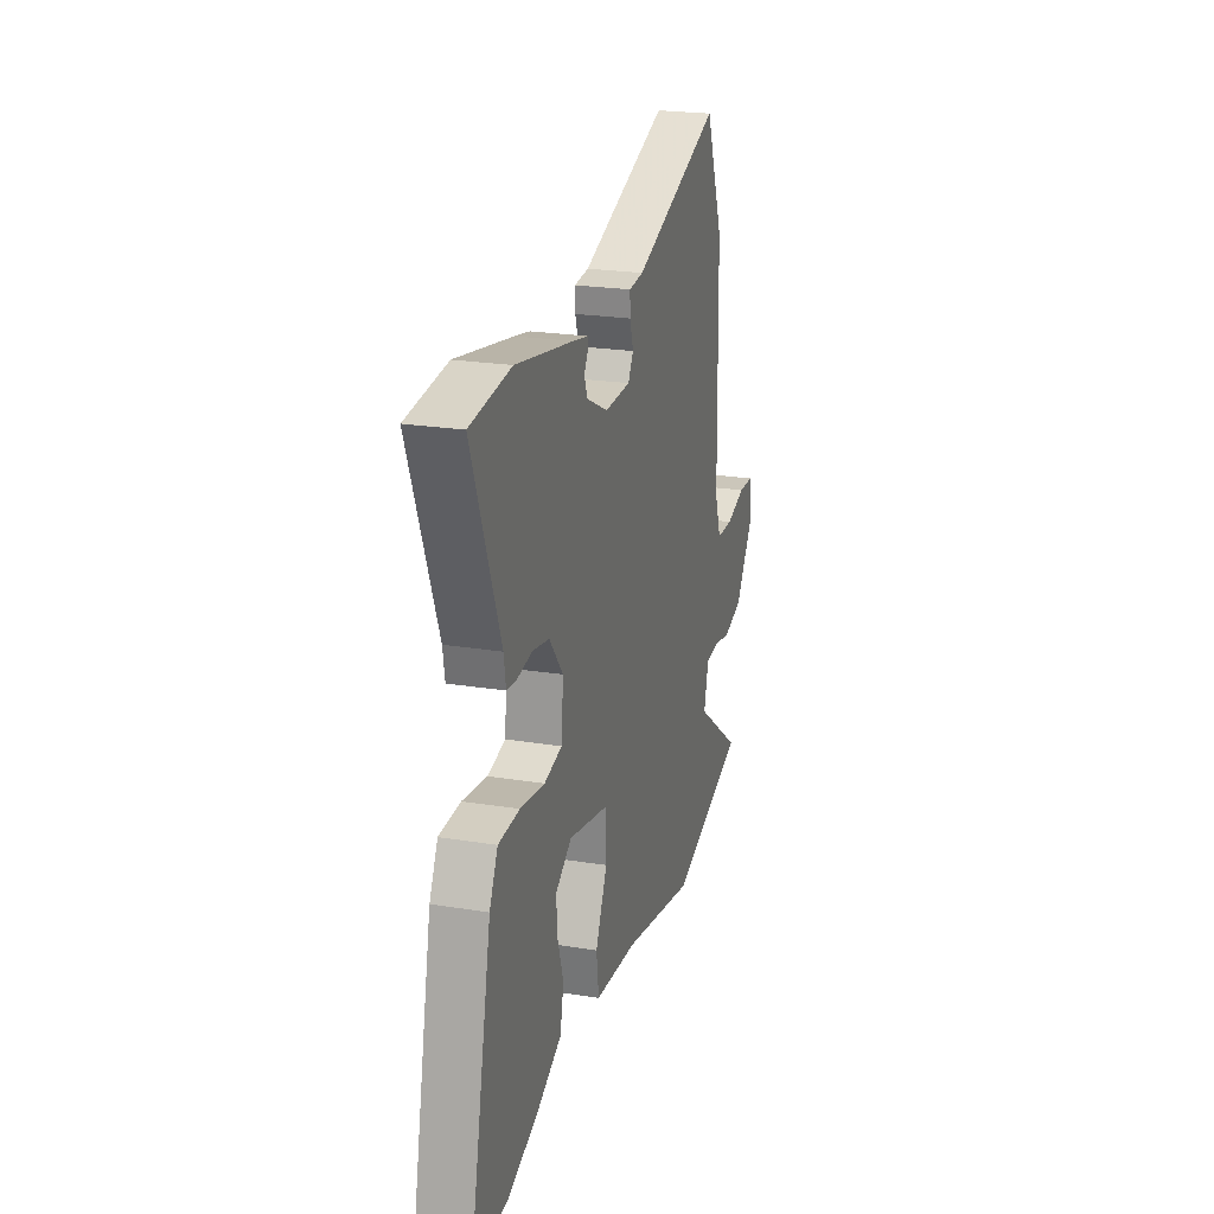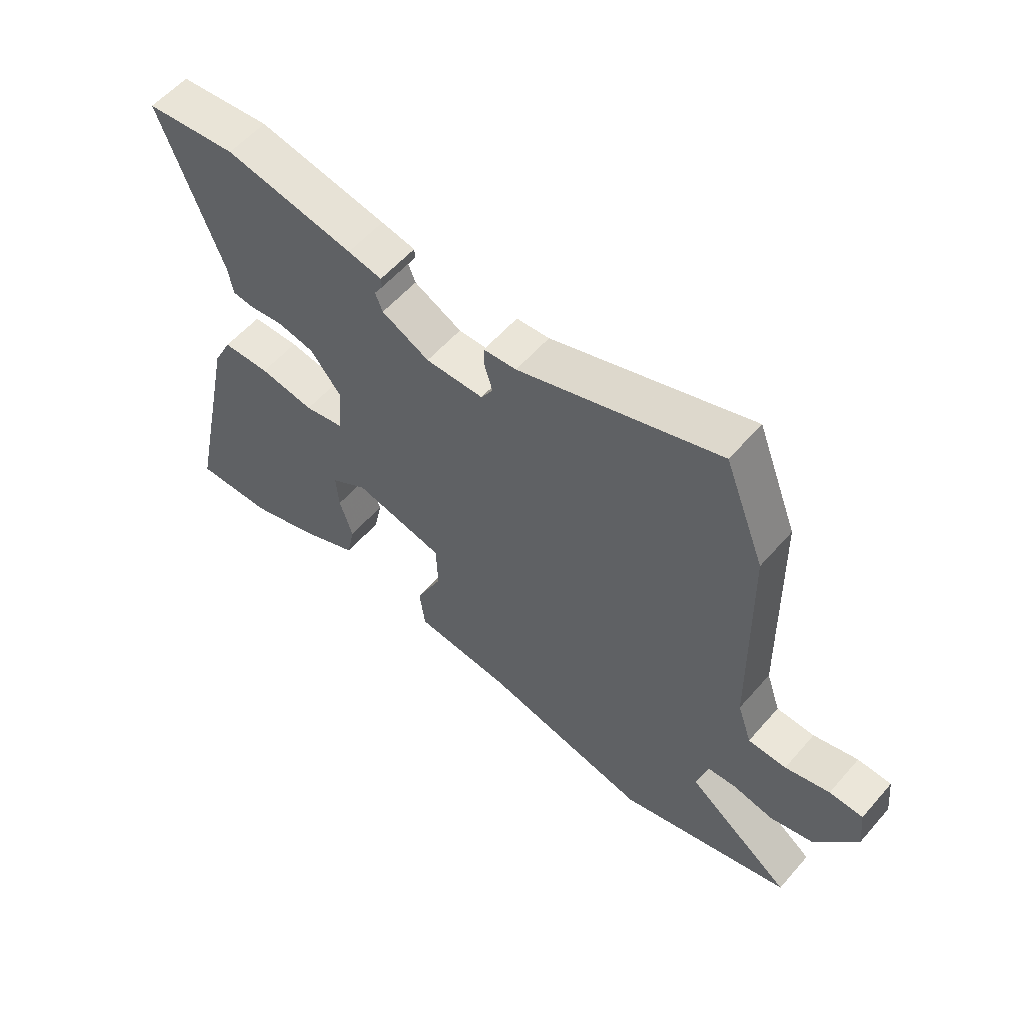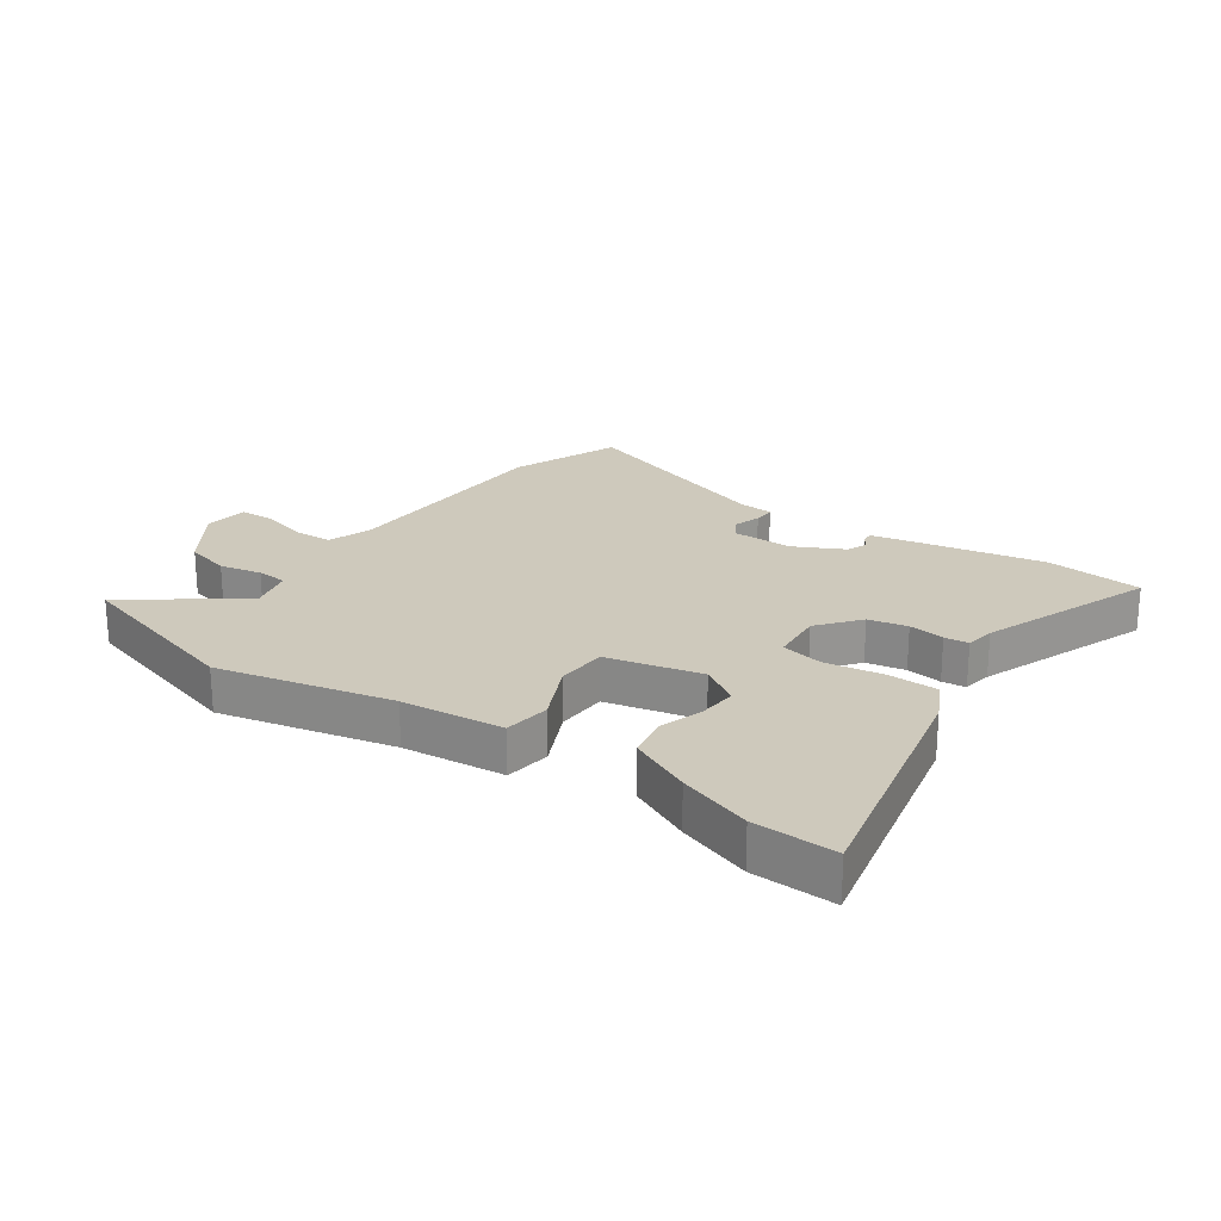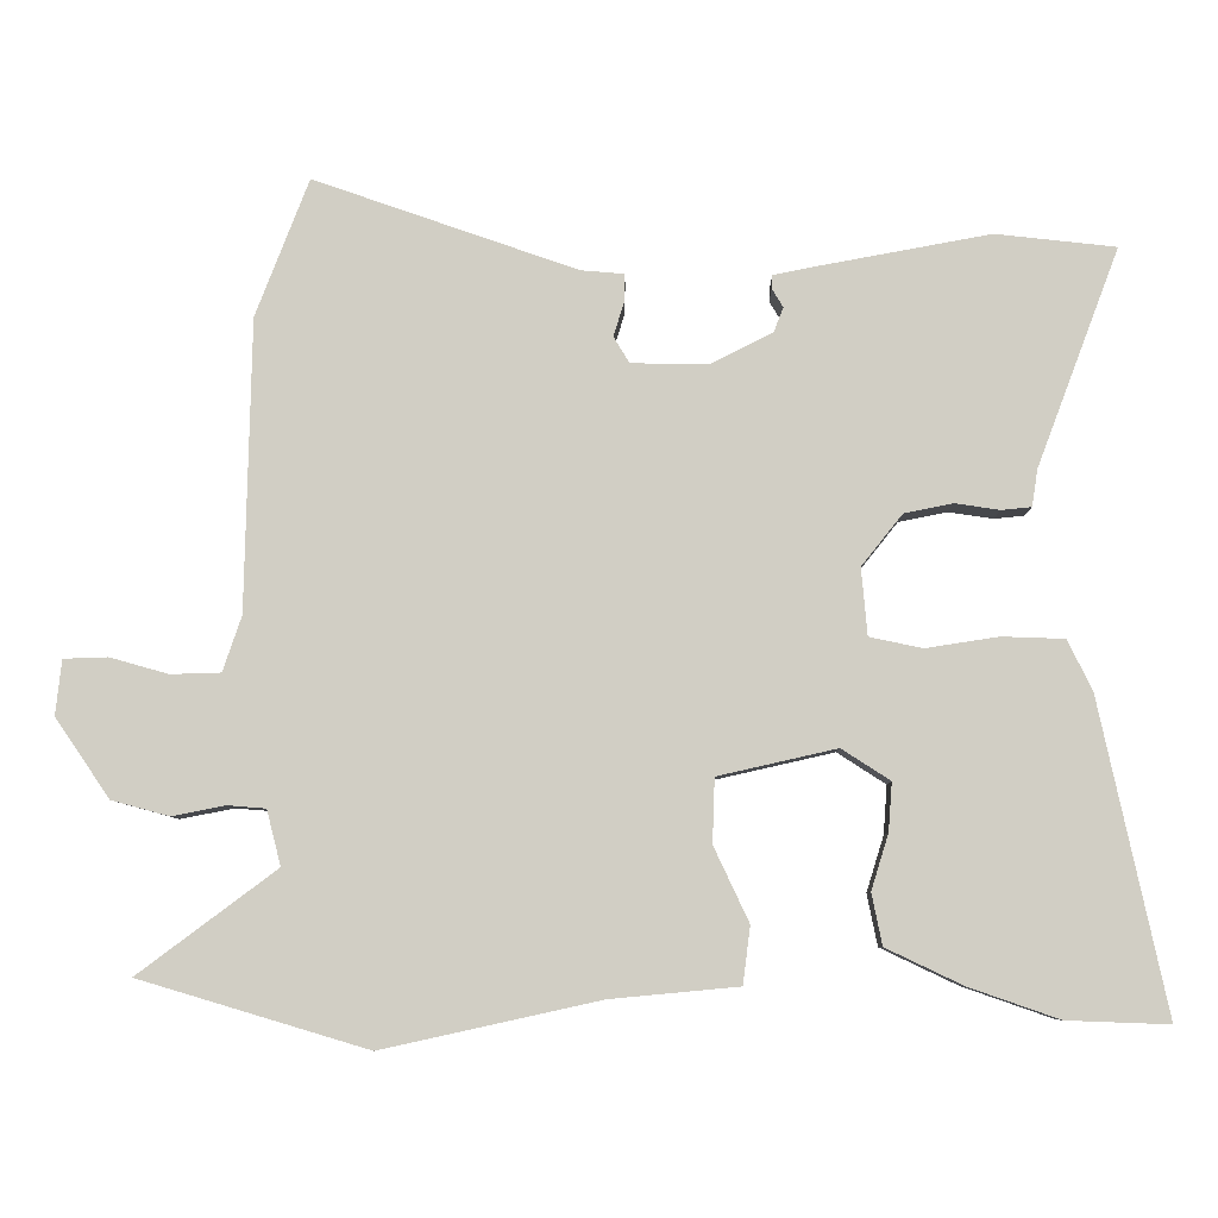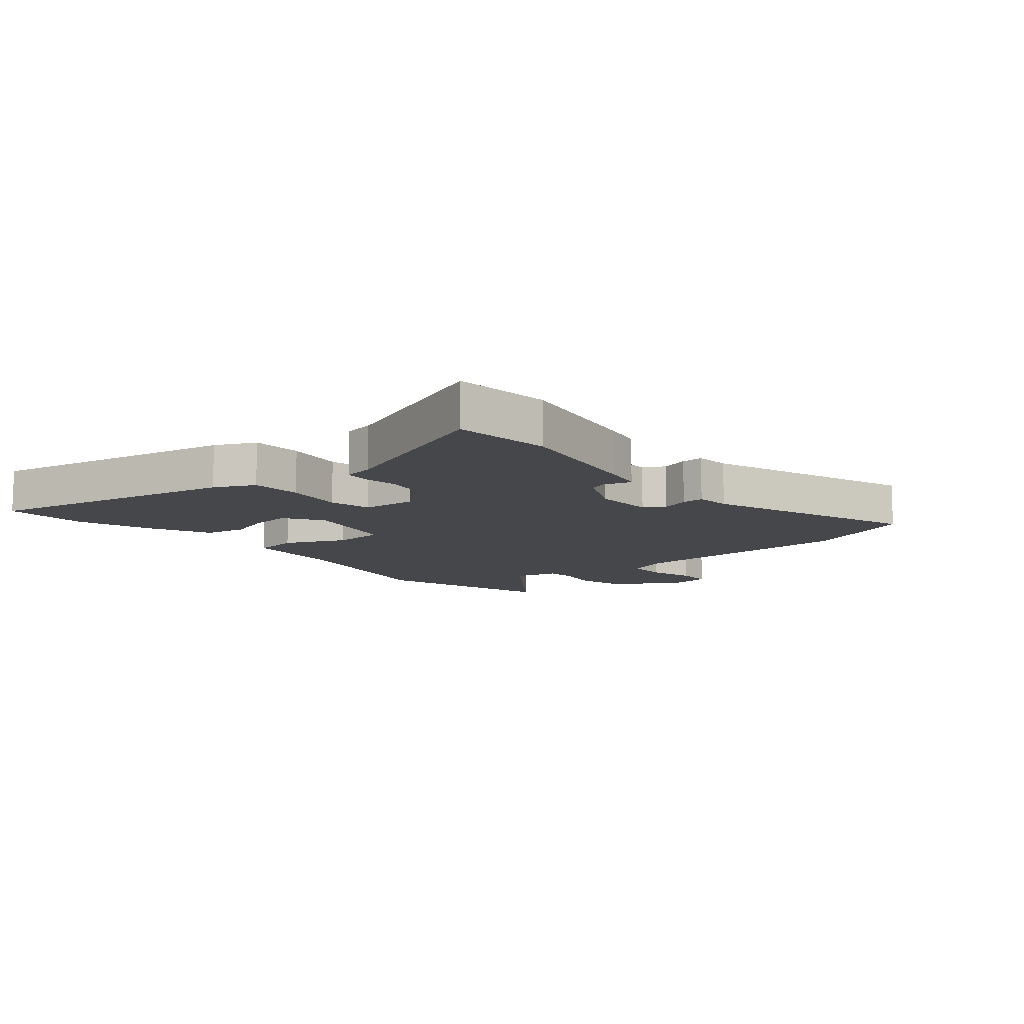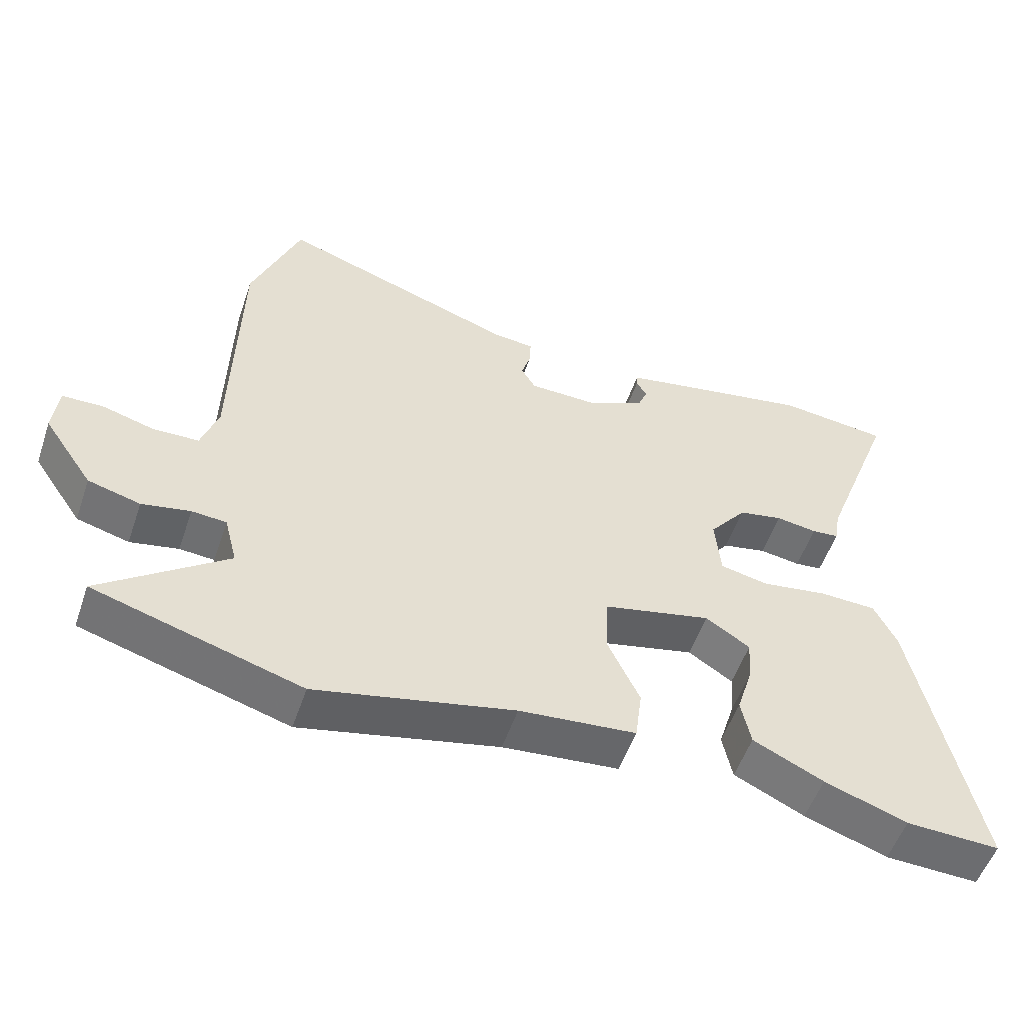
<metadata>
{"format":"obj","ext":"obj","renderer":"f3d","projection":"perspective","resolution":1024,"background":"white","views":[{"elev":23.0,"azim":-74.6,"up":"+Z"},{"elev":57.4,"azim":40.6,"up":"+Z"},{"elev":22.5,"azim":-145.1,"up":"+Y"},{"elev":-7.3,"azim":-179.4,"up":"+Z"},{"elev":-10.8,"azim":-49.5,"up":"+Y"},{"elev":-53.6,"azim":161.2,"up":"+Z"}]}
</metadata>
<code>
v -0.582 0.07 0.491
v -0.421 0.07 0.509
v -0.194 0.07 0.467
v -0.134 0.07 0.455
v -0.133 0.07 0.437
v -0.148 0.07 0.412
v -0.135 0.07 0.379
v -0.051 0.07 0.337
v 0.051 0.07 0.339
v 0.072 0.07 0.374
v 0.058 0.07 0.42
v 0.057 0.07 0.457
v 0.115 0.07 0.462
v 0.467 0.07 0.585
v 0.538 0.07 0.401
v 0.546 0.07 0.012
v 0.571 0.07 -0.062
v 0.638 0.07 -0.064
v 0.716 0.07 -0.042
v 0.775 0.07 -0.044
v 0.783 0.07 -0.118
v 0.71 0.07 -0.224
v 0.633 0.07 -0.245
v 0.562 0.07 -0.231
v 0.511 0.07 -0.235
v 0.492 0.07 -0.309
v 0.677 0.07 -0.447
v 0.372 0.07 -0.538
v 0.081 0.07 -0.474
v -0.09 0.07 -0.458
v -0.1 0.07 -0.381
v -0.053 0.07 -0.281
v -0.056 0.07 -0.195
v -0.215 0.07 -0.159
v -0.28 0.07 -0.201
v -0.275 0.07 -0.266
v -0.252 0.07 -0.34
v -0.266 0.07 -0.409
v -0.369 0.07 -0.458
v -0.49 0.07 -0.5
v -0.627 0.07 -0.505
v -0.537 0.07 -0.087
v -0.504 0.07 -0.02
v -0.42 0.07 -0.017
v -0.323 0.07 -0.032
v -0.252 0.07 -0.017
v -0.244 0.07 0.073
v -0.299 0.07 0.142
v -0.364 0.07 0.155
v -0.424 0.07 0.146
v -0.464 0.07 0.15
v -0.472 0.07 0.2
v -0.582 0 0.491
v -0.421 0 0.509
v -0.194 0 0.467
v -0.134 0 0.455
v -0.133 0 0.437
v -0.148 0 0.412
v -0.135 0 0.379
v -0.051 0 0.337
v 0.051 0 0.339
v 0.072 0 0.374
v 0.058 0 0.42
v 0.057 0 0.457
v 0.115 0 0.462
v 0.467 0 0.585
v 0.538 0 0.401
v 0.546 0 0.012
v 0.571 0 -0.062
v 0.638 0 -0.064
v 0.716 0 -0.042
v 0.775 0 -0.044
v 0.783 0 -0.118
v 0.71 0 -0.224
v 0.633 0 -0.245
v 0.562 0 -0.231
v 0.511 0 -0.235
v 0.492 0 -0.309
v 0.677 0 -0.447
v 0.372 0 -0.538
v 0.081 0 -0.474
v -0.09 0 -0.458
v -0.1 0 -0.381
v -0.053 0 -0.281
v -0.056 0 -0.195
v -0.215 0 -0.159
v -0.28 0 -0.201
v -0.275 0 -0.266
v -0.252 0 -0.34
v -0.266 0 -0.409
v -0.369 0 -0.458
v -0.49 0 -0.5
v -0.627 0 -0.505
v -0.537 0 -0.087
v -0.504 0 -0.02
v -0.42 0 -0.017
v -0.323 0 -0.032
v -0.252 0 -0.017
v -0.244 0 0.073
v -0.299 0 0.142
v -0.364 0 0.155
v -0.424 0 0.146
v -0.464 0 0.15
v -0.472 0 0.2
f 49 50 51 52
f 48 49 52 1
f 42 43 44 45
f 42 45 46
f 41 42 46
f 40 41 46
f 39 40 46
f 36 37 38 39
f 35 36 39
f 35 39 46
f 34 35 46
f 33 34 46 47
f 29 30 31 32
f 29 32 33
f 26 27 28 29
f 25 26 29 33
f 24 25 33 47
f 18 19 20 21
f 17 18 21 22
f 13 14 15 16
f 13 16 17
f 10 11 12 13
f 10 13 17 22
f 3 4 5 6
f 3 6 7
f 48 1 2 3
f 48 3 7
f 47 48 7 8
f 24 47 8 9
f 22 23 24
f 9 10 22 24
f 104 103 102 101
f 53 104 101 100
f 97 96 95 94
f 98 97 94
f 98 94 93
f 98 93 92
f 98 92 91
f 91 90 89 88
f 91 88 87
f 98 91 87
f 98 87 86
f 99 98 86 85
f 84 83 82 81
f 85 84 81
f 81 80 79 78
f 85 81 78 77
f 99 85 77 76
f 73 72 71 70
f 74 73 70 69
f 68 67 66 65
f 69 68 65
f 65 64 63 62
f 74 69 65 62
f 58 57 56 55
f 59 58 55
f 55 54 53 100
f 59 55 100
f 60 59 100 99
f 61 60 99 76
f 76 75 74
f 76 74 62 61
f 1 53 54 2
f 2 54 55 3
f 3 55 56 4
f 4 56 57 5
f 5 57 58 6
f 6 58 59 7
f 7 59 60 8
f 8 60 61 9
f 9 61 62 10
f 10 62 63 11
f 11 63 64 12
f 12 64 65 13
f 13 65 66 14
f 14 66 67 15
f 15 67 68 16
f 16 68 69 17
f 17 69 70 18
f 18 70 71 19
f 19 71 72 20
f 20 72 73 21
f 21 73 74 22
f 22 74 75 23
f 23 75 76 24
f 24 76 77 25
f 25 77 78 26
f 26 78 79 27
f 27 79 80 28
f 28 80 81 29
f 29 81 82 30
f 30 82 83 31
f 31 83 84 32
f 32 84 85 33
f 33 85 86 34
f 34 86 87 35
f 35 87 88 36
f 36 88 89 37
f 37 89 90 38
f 38 90 91 39
f 39 91 92 40
f 40 92 93 41
f 41 93 94 42
f 42 94 95 43
f 43 95 96 44
f 44 96 97 45
f 45 97 98 46
f 46 98 99 47
f 47 99 100 48
f 48 100 101 49
f 49 101 102 50
f 50 102 103 51
f 51 103 104 52
f 52 104 53 1

</code>
